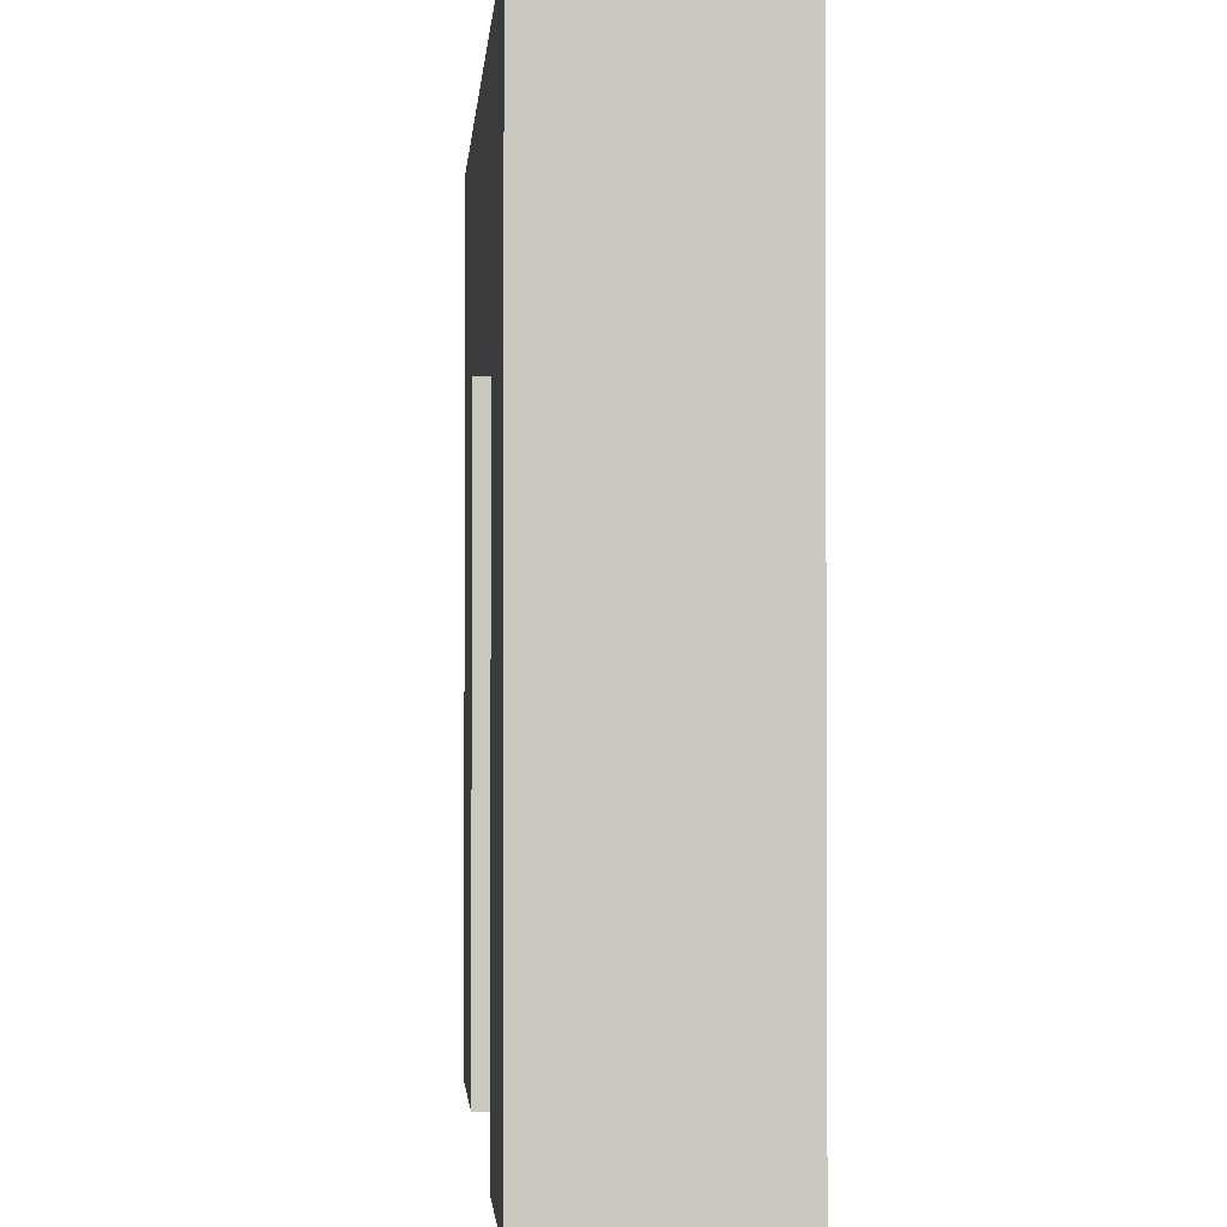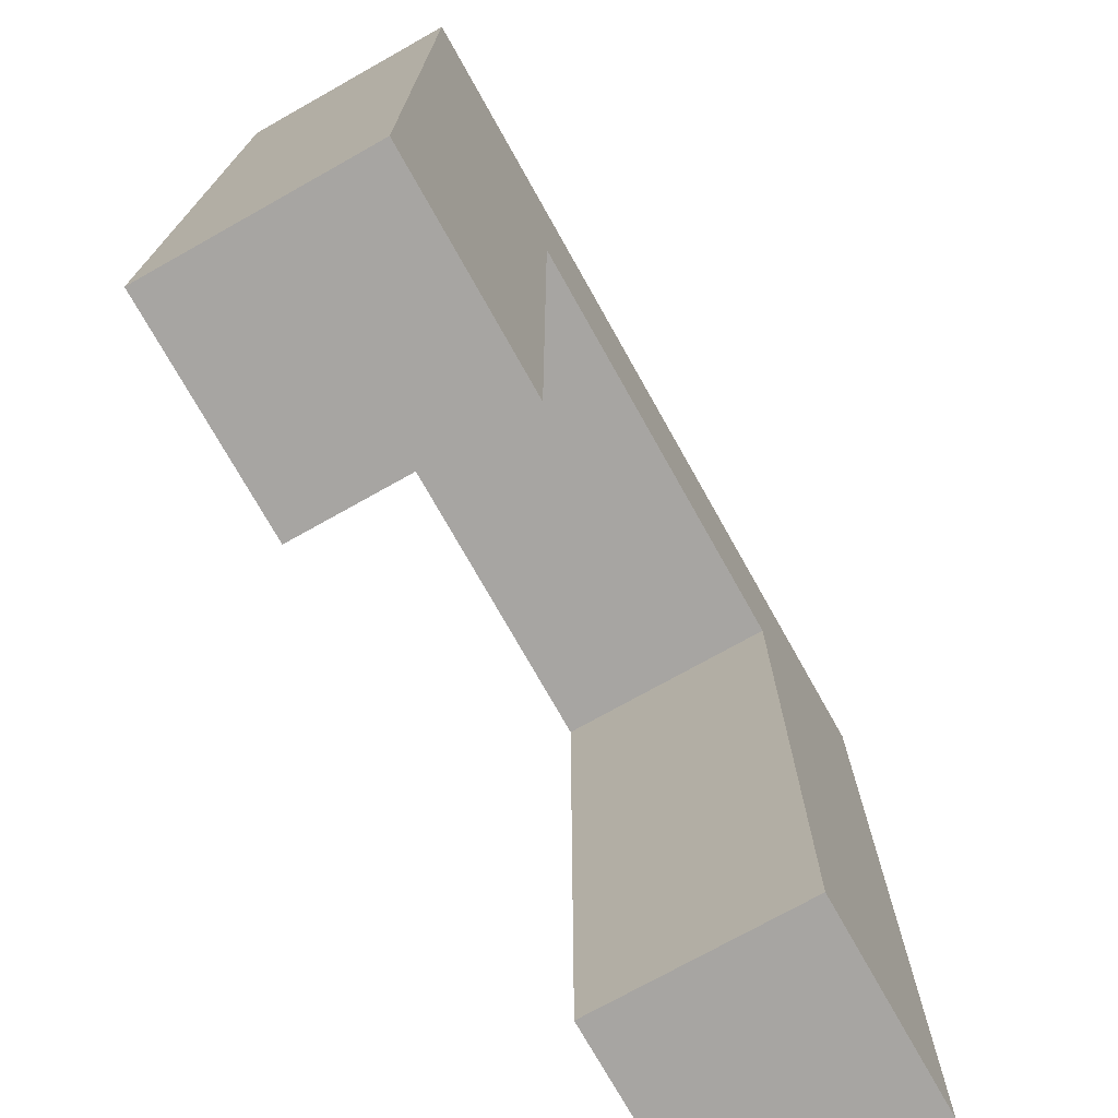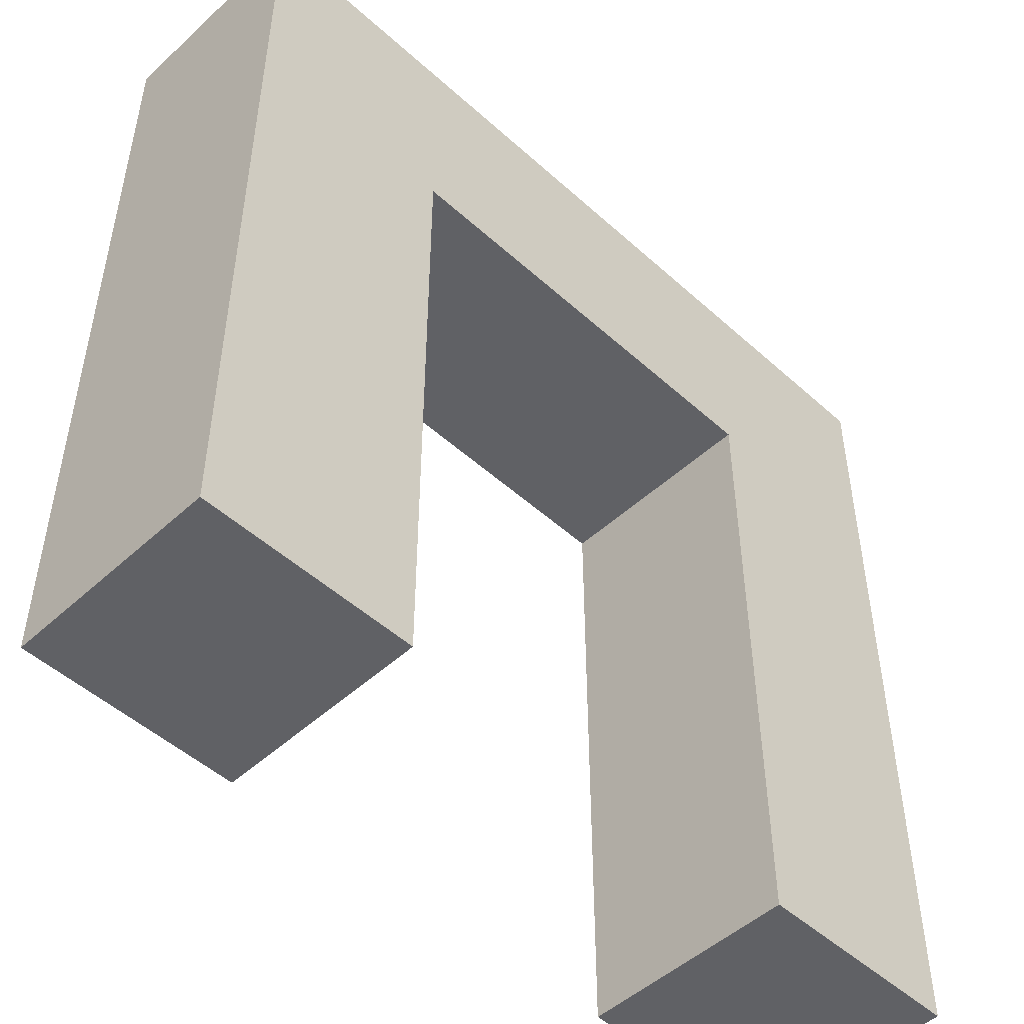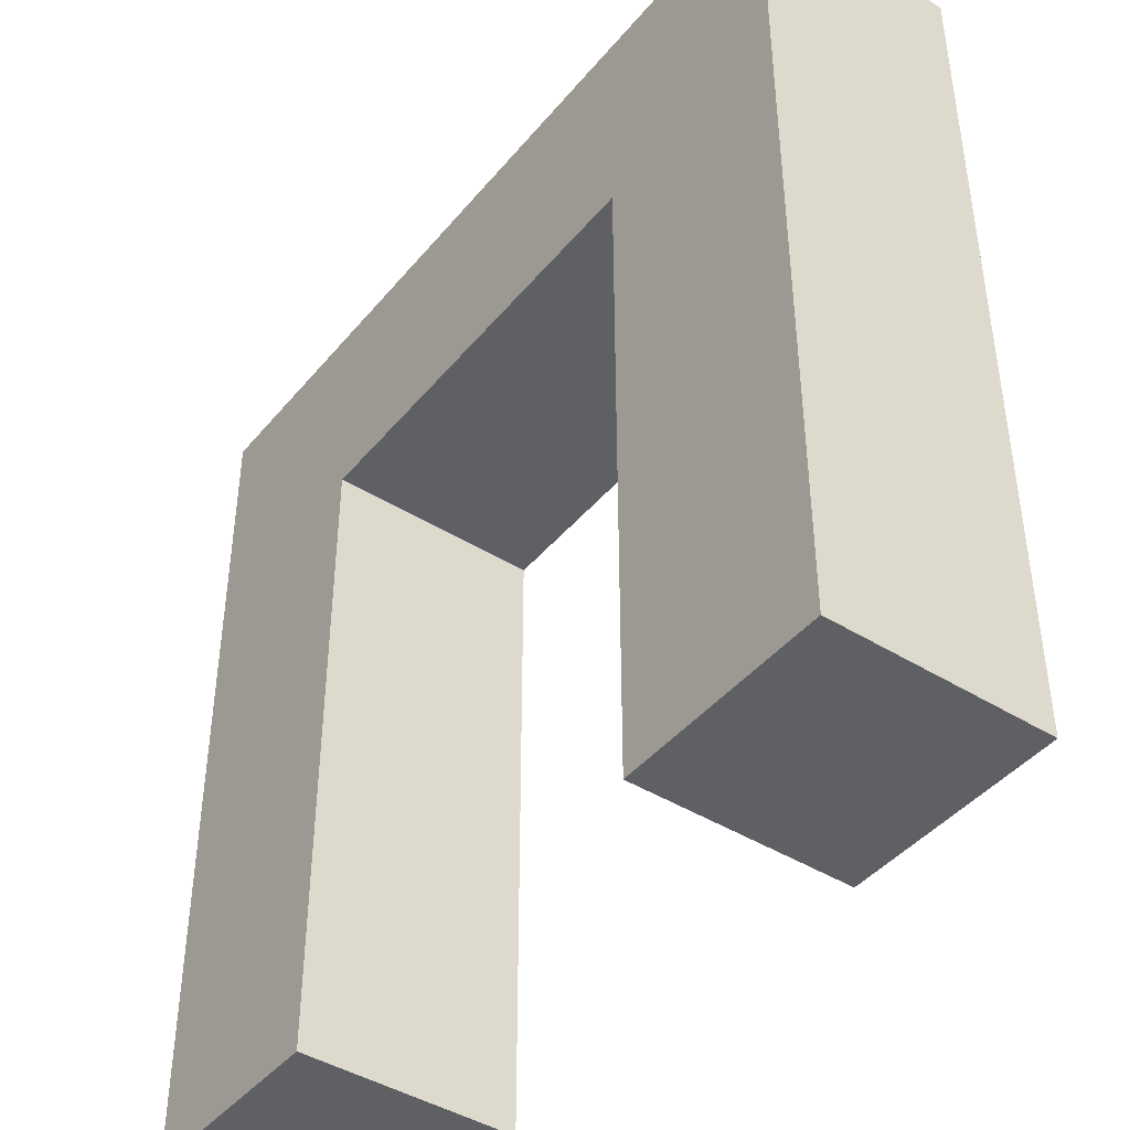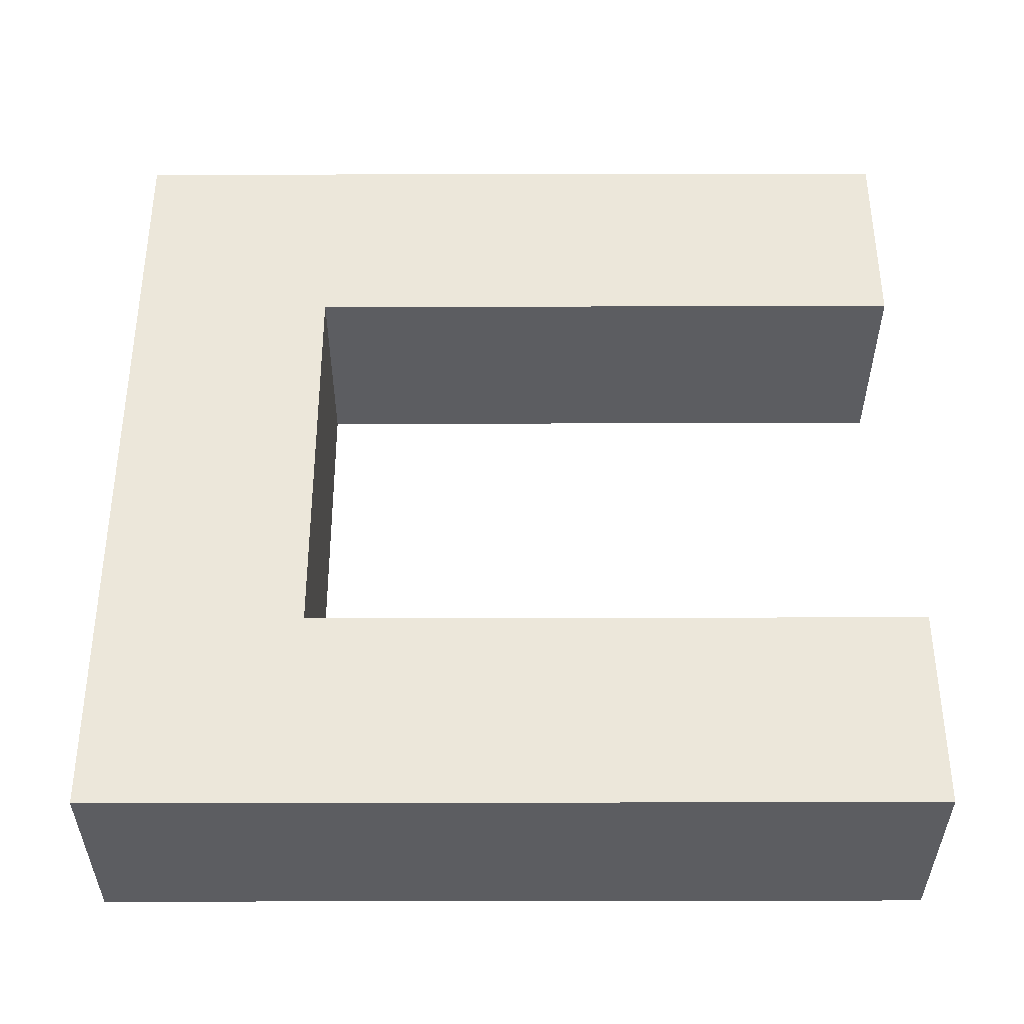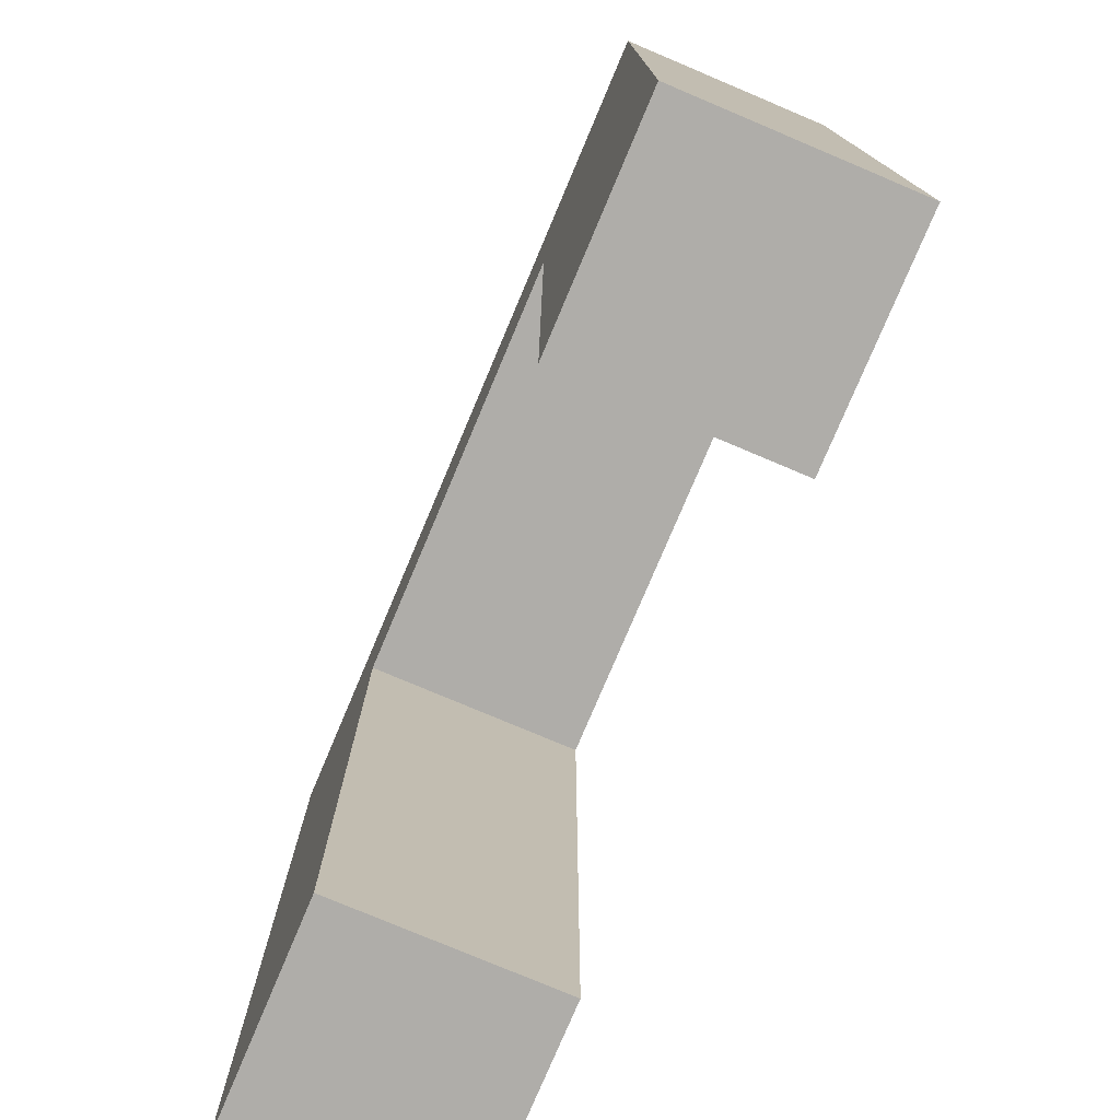
<metadata>
{"format":"obj","ext":"obj","renderer":"f3d","projection":"perspective","resolution":1024,"background":"white","views":[{"elev":-1.6,"azim":85.4,"up":"+Y"},{"elev":-73.9,"azim":-60.7,"up":"+Y"},{"elev":-49.7,"azim":135.2,"up":"+Y"},{"elev":-43.2,"azim":-126.4,"up":"+Y"},{"elev":53.6,"azim":-90.1,"up":"+Z"},{"elev":-77.3,"azim":-112.9,"up":"+Y"}]}
</metadata>
<code>
g Lv5_wall_D
v -20 0 5
v -20 0 3
v -20 0 -3
v -20 0 -5
v -20 1 5
v -20 1 3
v -20 1 -3
v -20 1 -5
v -20 4 5
v -20 4 3
v -20 4 -3
v -20 4 -5
v -20 5 5
v -20 5 3
v -20 5 -3
v -20 5 -5
v -20 6 5
v -20 6 3
v -20 6 -3
v -20 6 -5
v -20 34 5
v -20 34 3
v -20 34 -3
v -20 34 -5
v -20 35 5
v -20 35 3
v -20 35 -3
v -20 35 -5
v -20 36 5
v -20 36 3
v -20 36 -3
v -20 36 -5
v -20 39 5
v -20 39 3
v -20 39 -3
v -20 39 -5
v -20 40 5
v -20 40 3
v -20 40 -3
v -20 40 -5
v 10 0 5
v 10 0 -5
v 10 1 5
v 10 1 -5
v 10 4 5
v 10 4 -5
v 10 5 5
v 10 5 -5
v 10 6 5
v 10 6 -5
v 10 30 5
v 10 30 -5
v -10 0 5
v -10 0 -5
v -10 1 5
v -10 1 -5
v -10 4 5
v -10 4 -5
v -10 5 5
v -10 5 -5
v -10 6 5
v -10 6 -5
v -10 30 5
v -10 30 -5
v 20 0 5
v 20 0 3
v 20 0 -3
v 20 0 -5
v 20 1 5
v 20 1 3
v 20 1 -3
v 20 1 -5
v 20 4 5
v 20 4 3
v 20 4 -3
v 20 4 -5
v 20 5 5
v 20 5 3
v 20 5 -3
v 20 5 -5
v 20 6 5
v 20 6 3
v 20 6 -3
v 20 6 -5
v 20 34 5
v 20 34 3
v 20 34 -3
v 20 34 -5
v 20 35 5
v 20 35 3
v 20 35 -3
v 20 35 -5
v 20 36 5
v 20 36 3
v 20 36 -3
v 20 36 -5
v 20 39 5
v 20 39 3
v 20 39 -3
v 20 39 -5
v 20 40 5
v 20 40 3
v 20 40 -3
v 20 40 -5
v -20 0 5
v -20 1 5
v -20 4 5
v -20 5 5
v -20 6 5
v -20 34 5
v -20 35 5
v -20 36 5
v -20 39 5
v -20 40 5
v -10 0 5
v -10 1 5
v -10 4 5
v -10 5 5
v -10 6 5
v -10 30 5
v 10 0 5
v 10 1 5
v 10 4 5
v 10 5 5
v 10 6 5
v 10 30 5
v 20 0 5
v 20 1 5
v 20 4 5
v 20 5 5
v 20 6 5
v 20 34 5
v 20 35 5
v 20 36 5
v 20 39 5
v 20 40 5
v -20 0 -5
v -20 1 -5
v -20 4 -5
v -20 5 -5
v -20 6 -5
v -20 34 -5
v -20 35 -5
v -20 36 -5
v -20 39 -5
v -20 40 -5
v -10 0 -5
v -10 1 -5
v -10 4 -5
v -10 5 -5
v -10 6 -5
v -10 30 -5
v 10 0 -5
v 10 1 -5
v 10 4 -5
v 10 5 -5
v 10 6 -5
v 10 30 -5
v 20 0 -5
v 20 1 -5
v 20 4 -5
v 20 5 -5
v 20 6 -5
v 20 34 -5
v 20 35 -5
v 20 36 -5
v 20 39 -5
v 20 40 -5
v -20 0 5
v -10 0 5
v 10 0 5
v 20 0 5
v -20 0 3
v -12 0 3
v 12 0 3
v 20 0 3
v -20 0 -3
v -12 0 -3
v 12 0 -3
v 20 0 -3
v -20 0 -5
v -10 0 -5
v 10 0 -5
v 20 0 -5
v -10 30 5
v 10 30 5
v -10 30 -5
v 10 30 -5
v -20 40 5
v 20 40 5
v -20 40 3
v 20 40 3
v -20 40 -3
v 20 40 -3
v -20 40 -5
v 20 40 -5
f 5 2 1
f 6 3 2
f 6 2 5
f 7 4 3
f 7 3 6
f 8 4 7
f 9 6 5
f 10 7 6
f 10 6 9
f 11 8 7
f 11 7 10
f 12 8 11
f 13 10 9
f 14 11 10
f 14 10 13
f 15 12 11
f 15 11 14
f 16 12 15
f 17 14 13
f 18 15 14
f 18 14 17
f 19 16 15
f 19 15 18
f 20 16 19
f 21 18 17
f 22 19 18
f 22 18 21
f 23 20 19
f 23 19 22
f 24 20 23
f 25 22 21
f 26 23 22
f 26 22 25
f 27 24 23
f 27 23 26
f 28 24 27
f 29 26 25
f 30 27 26
f 30 26 29
f 31 28 27
f 31 27 30
f 32 28 31
f 33 30 29
f 34 31 30
f 34 30 33
f 35 32 31
f 35 31 34
f 36 32 35
f 37 34 33
f 38 35 34
f 38 34 37
f 39 36 35
f 39 35 38
f 40 36 39
f 43 42 41
f 44 42 43
f 45 44 43
f 46 44 45
f 47 46 45
f 48 46 47
f 49 48 47
f 50 48 49
f 51 50 49
f 52 50 51
f 53 54 55
f 55 54 56
f 55 56 57
f 57 56 58
f 57 58 59
f 59 58 60
f 59 60 61
f 61 60 62
f 61 62 63
f 63 62 64
f 65 66 69
f 66 67 70
f 69 66 70
f 67 68 71
f 70 67 71
f 71 68 72
f 69 70 73
f 70 71 74
f 73 70 74
f 71 72 75
f 74 71 75
f 75 72 76
f 73 74 77
f 74 75 78
f 77 74 78
f 75 76 79
f 78 75 79
f 79 76 80
f 77 78 81
f 78 79 82
f 81 78 82
f 79 80 83
f 82 79 83
f 83 80 84
f 81 82 85
f 82 83 86
f 85 82 86
f 83 84 87
f 86 83 87
f 87 84 88
f 85 86 89
f 86 87 90
f 89 86 90
f 87 88 91
f 90 87 91
f 91 88 92
f 89 90 93
f 90 91 94
f 93 90 94
f 91 92 95
f 94 91 95
f 95 92 96
f 93 94 97
f 94 95 98
f 97 94 98
f 95 96 99
f 98 95 99
f 99 96 100
f 97 98 101
f 98 99 102
f 101 98 102
f 99 100 103
f 102 99 103
f 103 100 104
f 115 106 105
f 116 107 106
f 116 106 115
f 117 108 107
f 117 107 116
f 118 109 108
f 118 108 117
f 119 110 109
f 119 109 118
f 120 110 119
f 126 110 120
f 127 122 121
f 128 123 122
f 128 122 127
f 129 124 123
f 129 123 128
f 130 125 124
f 130 124 129
f 131 126 125
f 131 125 130
f 132 111 110
f 132 126 131
f 132 110 126
f 133 112 111
f 133 111 132
f 134 113 112
f 134 112 133
f 135 114 113
f 135 113 134
f 136 114 135
f 137 138 147
f 138 139 148
f 147 138 148
f 139 140 149
f 148 139 149
f 140 141 150
f 149 140 150
f 141 142 151
f 150 141 151
f 151 142 152
f 152 142 158
f 153 154 159
f 154 155 160
f 159 154 160
f 155 156 161
f 160 155 161
f 156 157 162
f 161 156 162
f 157 158 163
f 162 157 163
f 142 143 164
f 163 158 164
f 158 142 164
f 143 144 165
f 164 143 165
f 144 145 166
f 165 144 166
f 145 146 167
f 166 145 167
f 167 146 168
f 173 170 169
f 174 170 173
f 175 172 171
f 176 172 175
f 177 174 173
f 178 170 174
f 178 174 177
f 179 175 171
f 179 176 175
f 180 176 179
f 181 178 177
f 182 170 178
f 182 178 181
f 183 179 171
f 183 180 179
f 184 180 183
f 187 186 185
f 188 186 187
f 189 190 191
f 191 190 192
f 191 192 193
f 193 192 194
f 193 194 195
f 195 194 196

</code>
